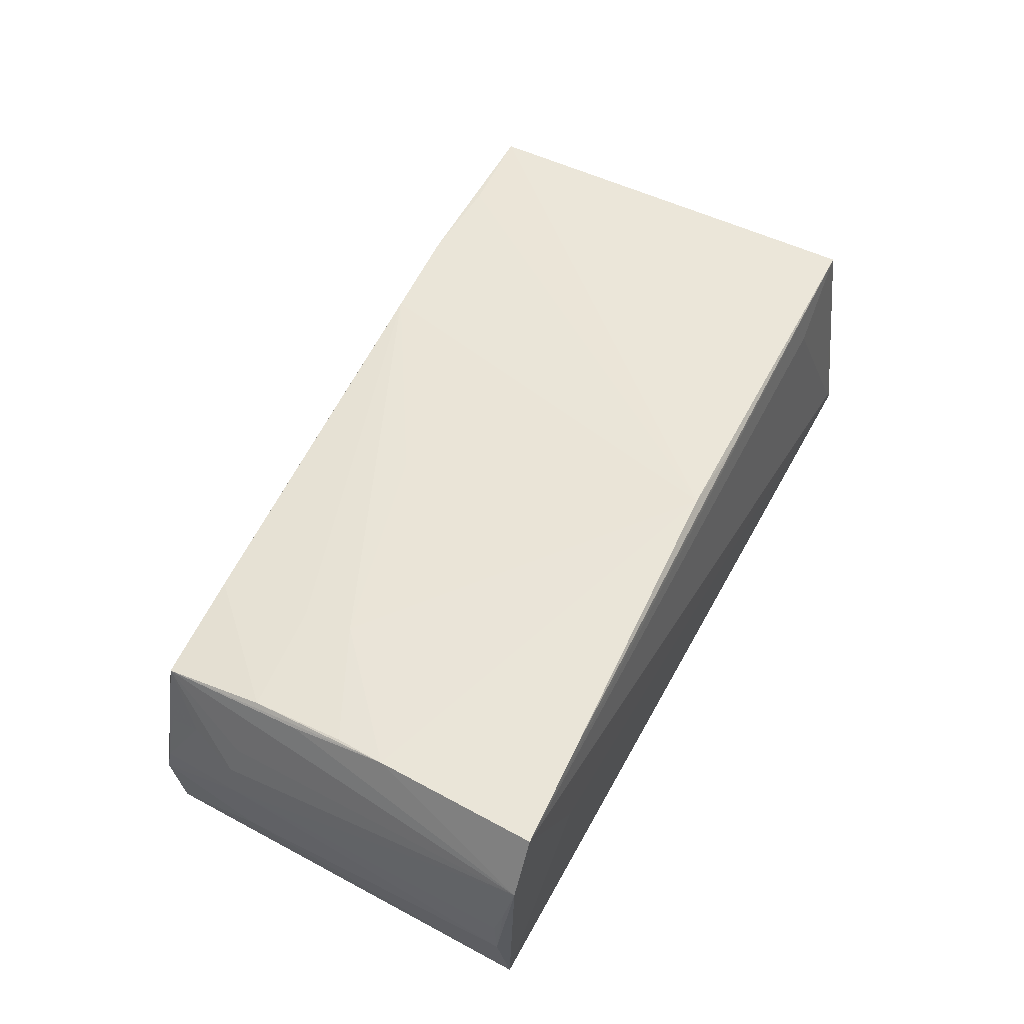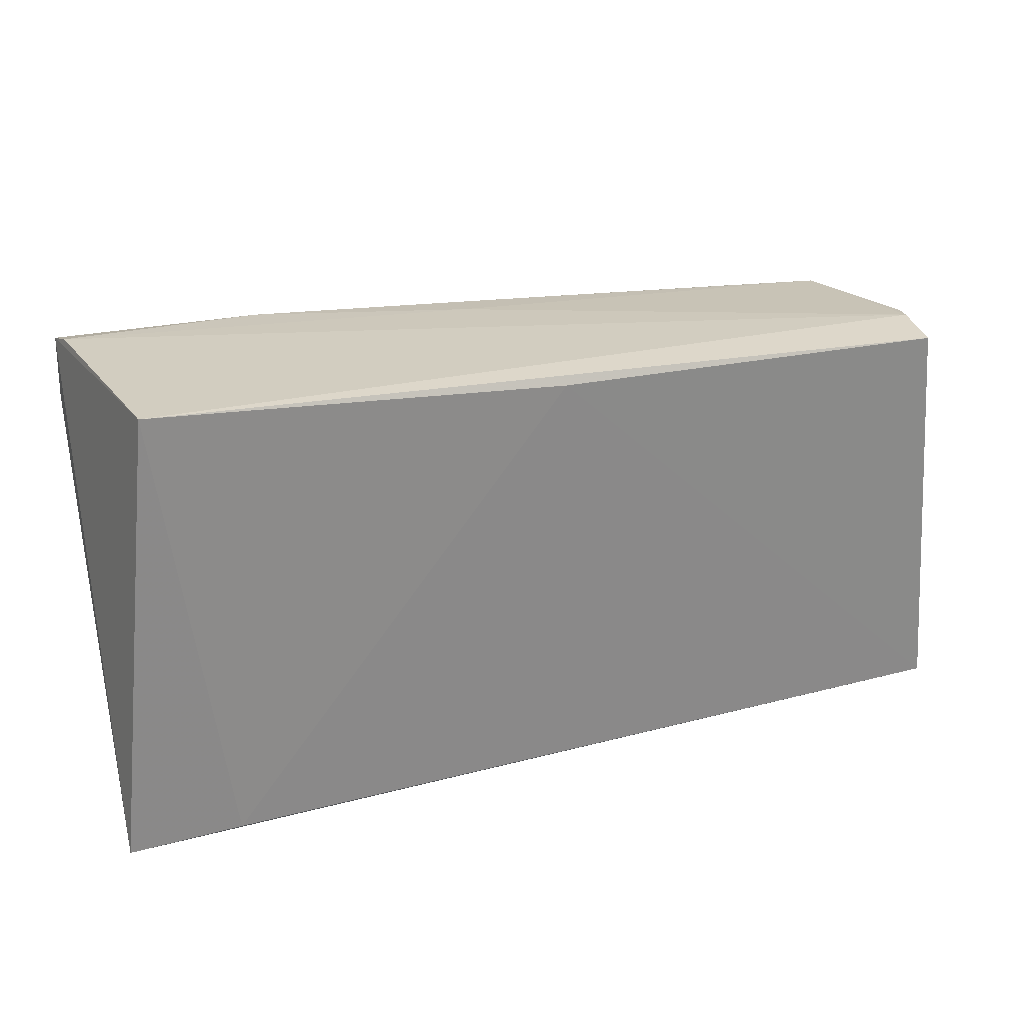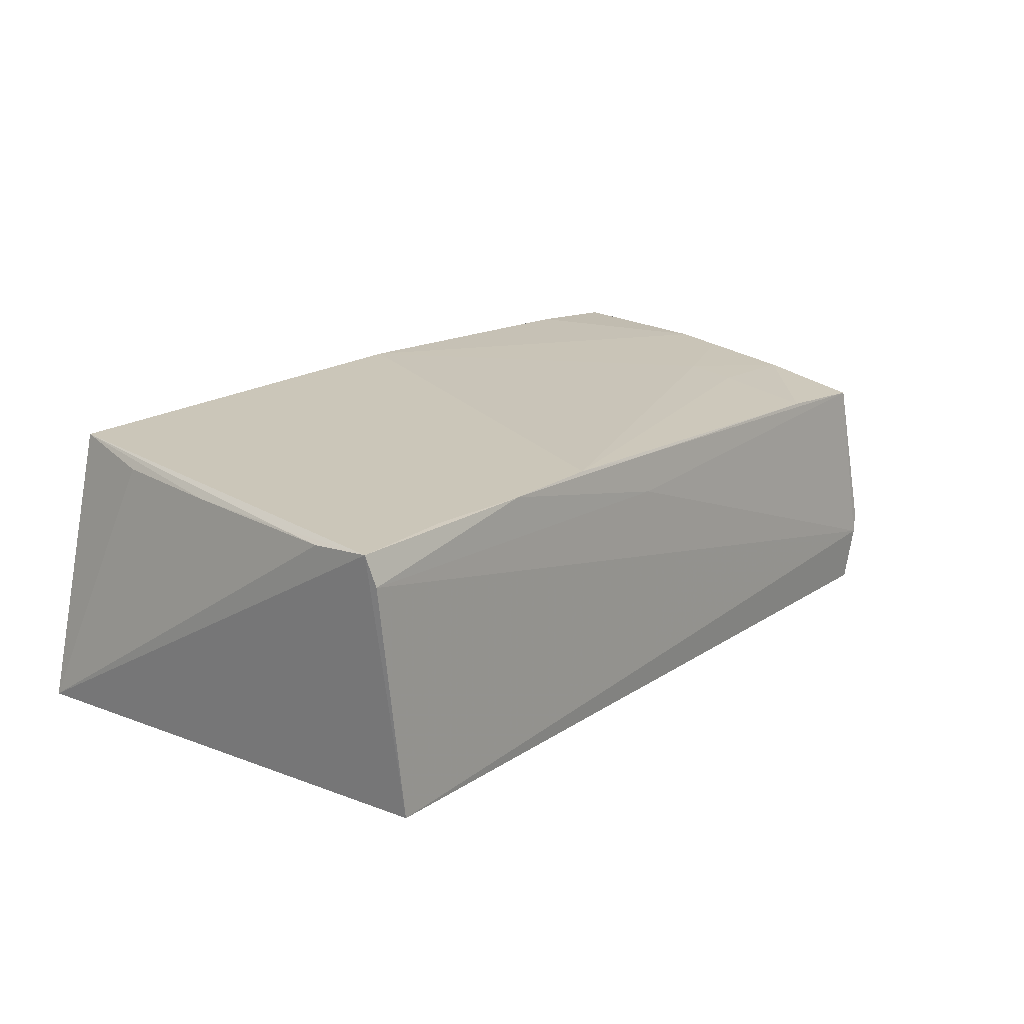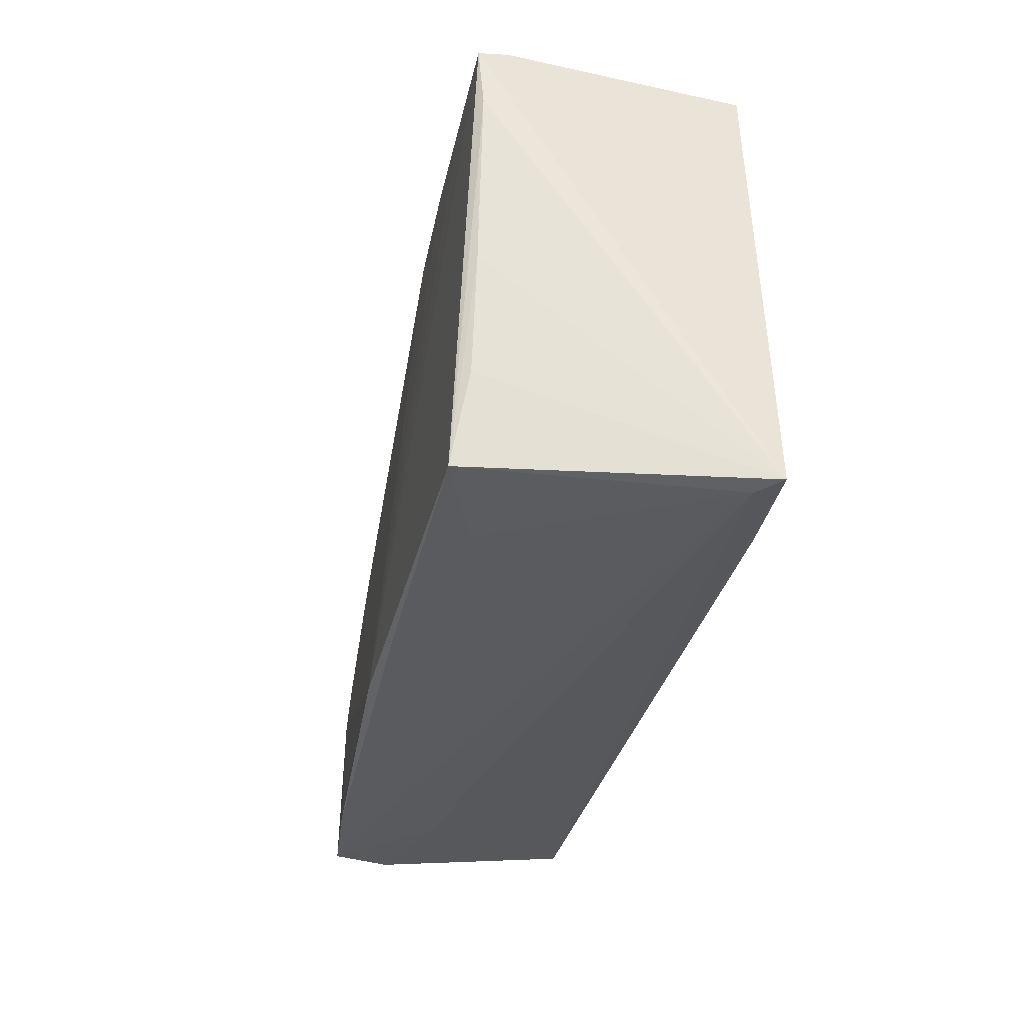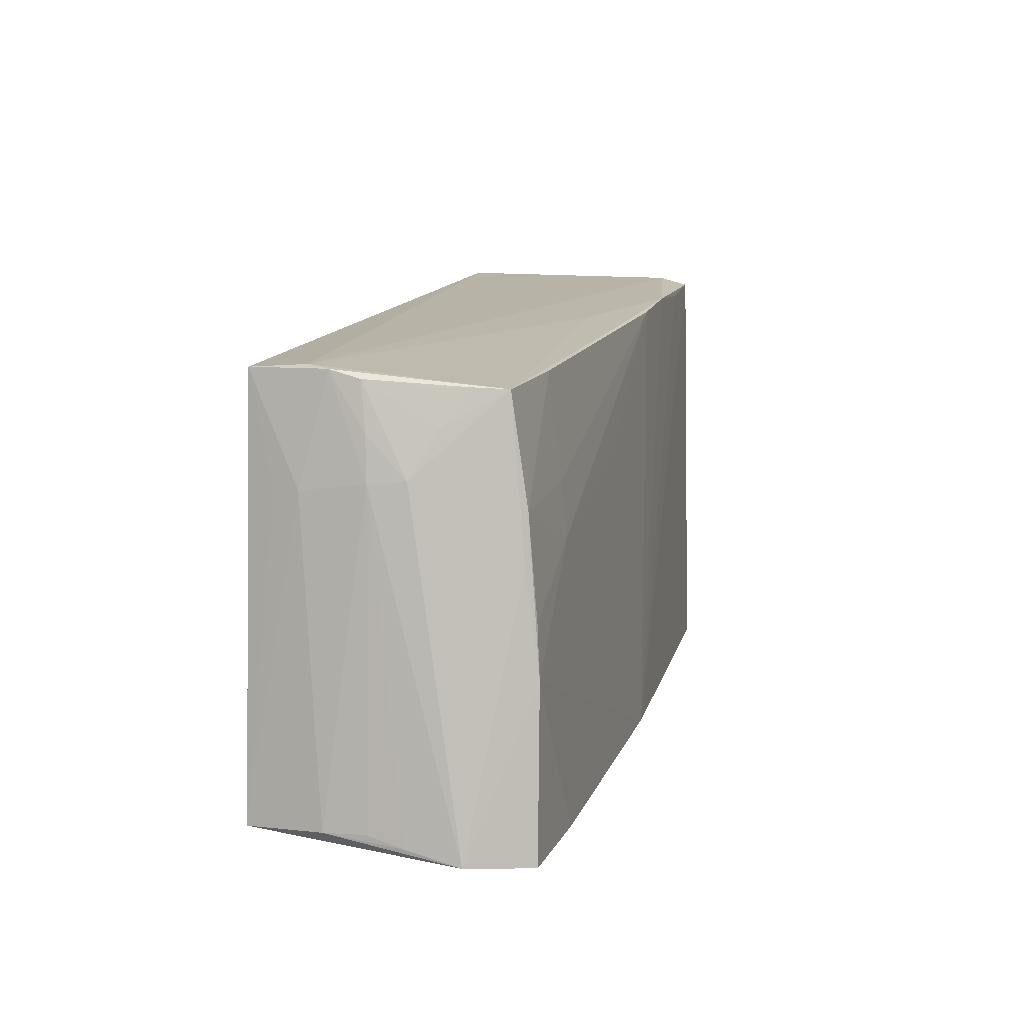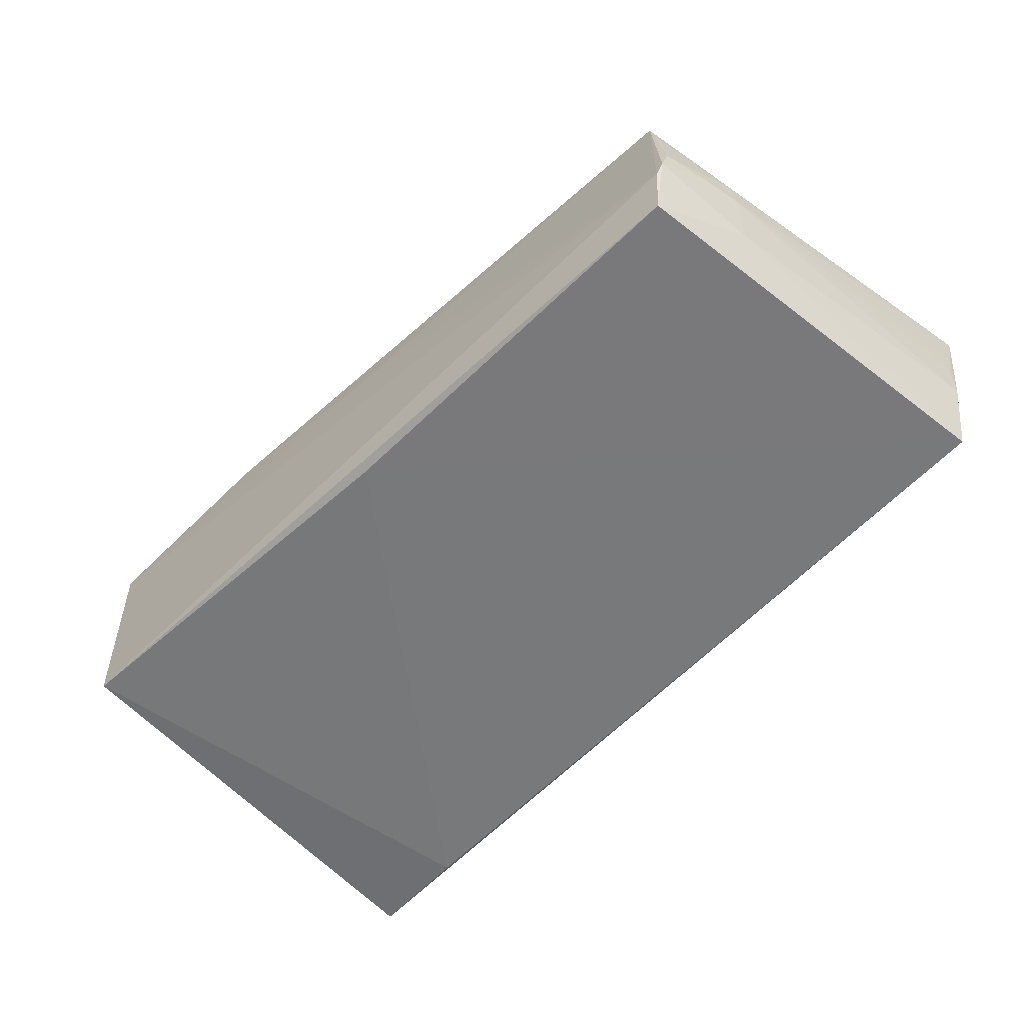
<metadata>
{"format":"obj","ext":"obj","renderer":"f3d","projection":"perspective","resolution":1024,"background":"white","views":[{"elev":49.5,"azim":-63.8,"up":"+Z"},{"elev":26.7,"azim":158.2,"up":"+Y"},{"elev":19.1,"azim":131.2,"up":"+Z"},{"elev":-31.7,"azim":78.0,"up":"+Y"},{"elev":10.1,"azim":-77.5,"up":"+Y"},{"elev":-57.9,"azim":-133.1,"up":"+Z"}]}
</metadata>
<code>
v 0.04328 0.02694 0.01613
v 0.04451 -0.02828 -0.01813
v -0.05565 -0.02967 0.01525
v -0.05446 0.01193 0.004577
v 0.05595 0.0129 0.01575
v -0.05301 0.003577 0.01319
v 0.01676 0.02642 0.0158
v 0.05644 0.02795 0.01607
v 0.05612 -0.02967 -0.01424
v -0.05192 0.00952 0.01335
v -0.053 0.02527 -0.01118
v -0.01056 0.01079 0.01566
v 0.05361 -0.01654 0.0159
v -0.03782 0.0107 0.01422
v 0.05161 -0.02777 0.01785
v -0.05819 -0.02654 -0.008749
v -0.05368 -0.008995 0.01502
v 0.03023 0.02742 0.016
v 0.00336 0.02589 0.01464
v -0.05279 -0.002655 0.01456
v -0.05217 0.02305 0.007067
v 0.0001138 0.02606 -0.01845
v -0.05879 -0.02923 0.00745
v 0.05879 -0.0293 -0.01709
v -0.053 0.02289 0.002534
v -0.05561 0.01258 -0.003892
v 0.05584 0.02904 0.01231
v -0.0549 0.01147 -0.0119
v 0.05266 0.02967 -0.01727
v -0.05405 0.02387 -0.004824
v -0.05193 0.02471 -0.01845
v -0.04225 -0.02932 0.01643
v -0.05859 -0.02761 0.0007839
v -0.05594 -0.0272 -0.01845
v 0.003051 0.02657 0.009735
v -0.05841 -0.02632 -0.003666
v 0.01129 -0.02837 0.01761
v 0.0389 -0.02848 0.013
v -0.05137 0.02284 0.01127
v -0.04337 -0.02939 0.00302
v -0.05377 0.02487 -0.008622
v -0.03725 0.02349 0.01262
v -0.00167 -0.02789 0.01845
v -0.05493 0.018 -0.004141
v 0.05667 0.02029 0.01544
v -0.05396 0.01136 -0.01519
v -0.05531 0.01295 0.0006313
v -0.03784 0.004181 0.01494
v -0.05367 0.01865 0.003814
v 0.05498 -0.001755 0.01562
f 8 29 27
f 11 27 29
f 41 39 11
f 9 15 38
f 13 50 15
f 23 47 26
f 23 39 4
f 4 47 23
f 39 47 4
f 3 17 23
f 3 38 15
f 9 38 3
f 6 39 23
f 23 17 6
f 6 17 39
f 41 11 31
f 31 11 29
f 39 17 10
f 27 11 35
f 35 11 39
f 40 3 23
f 9 3 40
f 24 2 29
f 24 45 50
f 8 45 24
f 24 29 8
f 50 13 24
f 24 15 9
f 24 13 15
f 15 50 5
f 50 45 5
f 8 15 5
f 5 45 8
f 23 26 33
f 49 47 39
f 49 30 47
f 44 26 47
f 47 30 44
f 41 26 44
f 44 30 41
f 7 12 43
f 43 15 8
f 8 1 43
f 23 33 16
f 29 2 22
f 22 31 29
f 39 10 42
f 48 12 7
f 17 43 48
f 48 43 12
f 27 35 18
f 8 27 18
f 18 1 8
f 7 43 18
f 18 43 1
f 2 24 34
f 34 22 2
f 31 22 34
f 34 24 9
f 23 16 34
f 34 40 23
f 9 40 34
f 21 49 39
f 21 39 41
f 41 30 21
f 15 43 37
f 17 3 32
f 32 43 17
f 32 37 43
f 32 3 15
f 15 37 32
f 36 33 26
f 26 16 36
f 36 16 33
f 28 26 41
f 28 16 26
f 41 31 28
f 28 34 16
f 20 10 17
f 17 48 20
f 20 48 10
f 14 42 10
f 10 48 14
f 7 42 14
f 14 48 7
f 19 35 39
f 19 18 35
f 39 42 19
f 19 42 7
f 7 18 19
f 30 49 25
f 25 21 30
f 49 21 25
f 31 34 46
f 46 28 31
f 34 28 46

</code>
